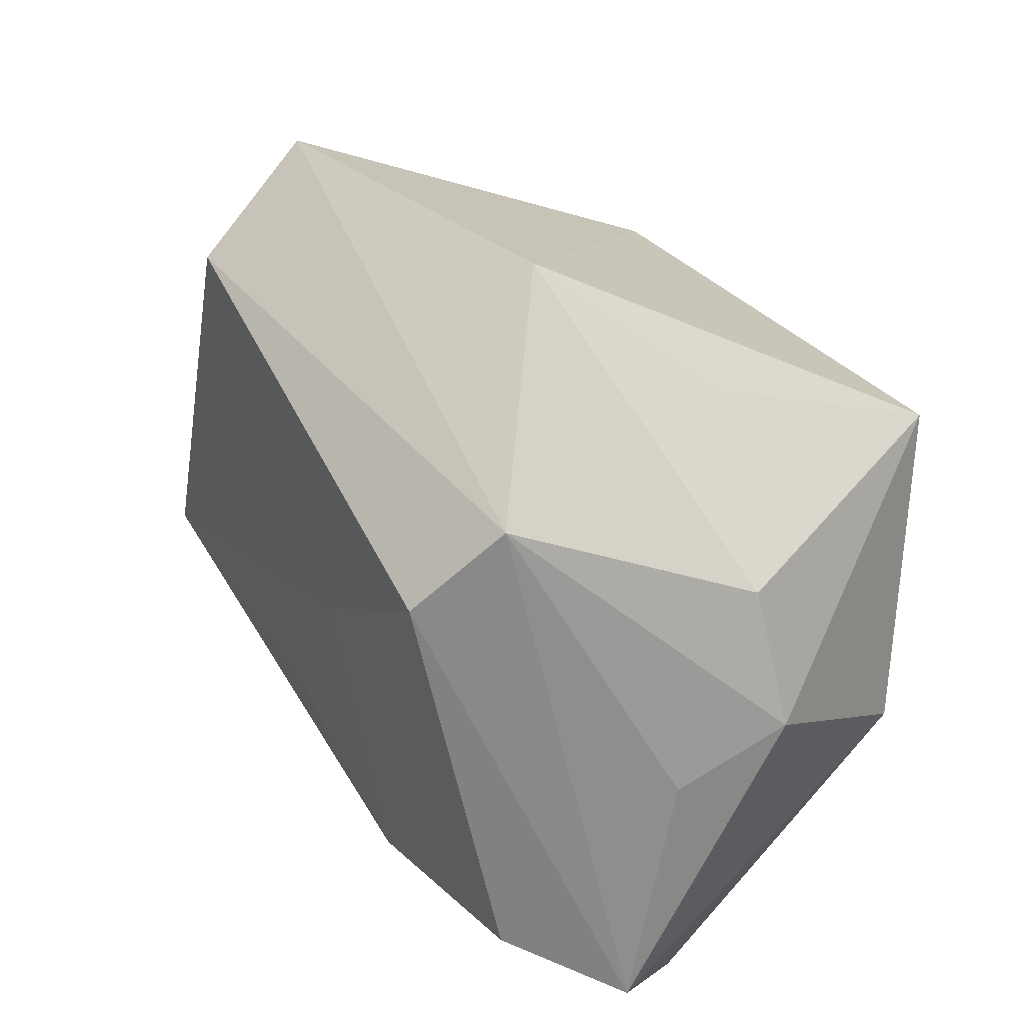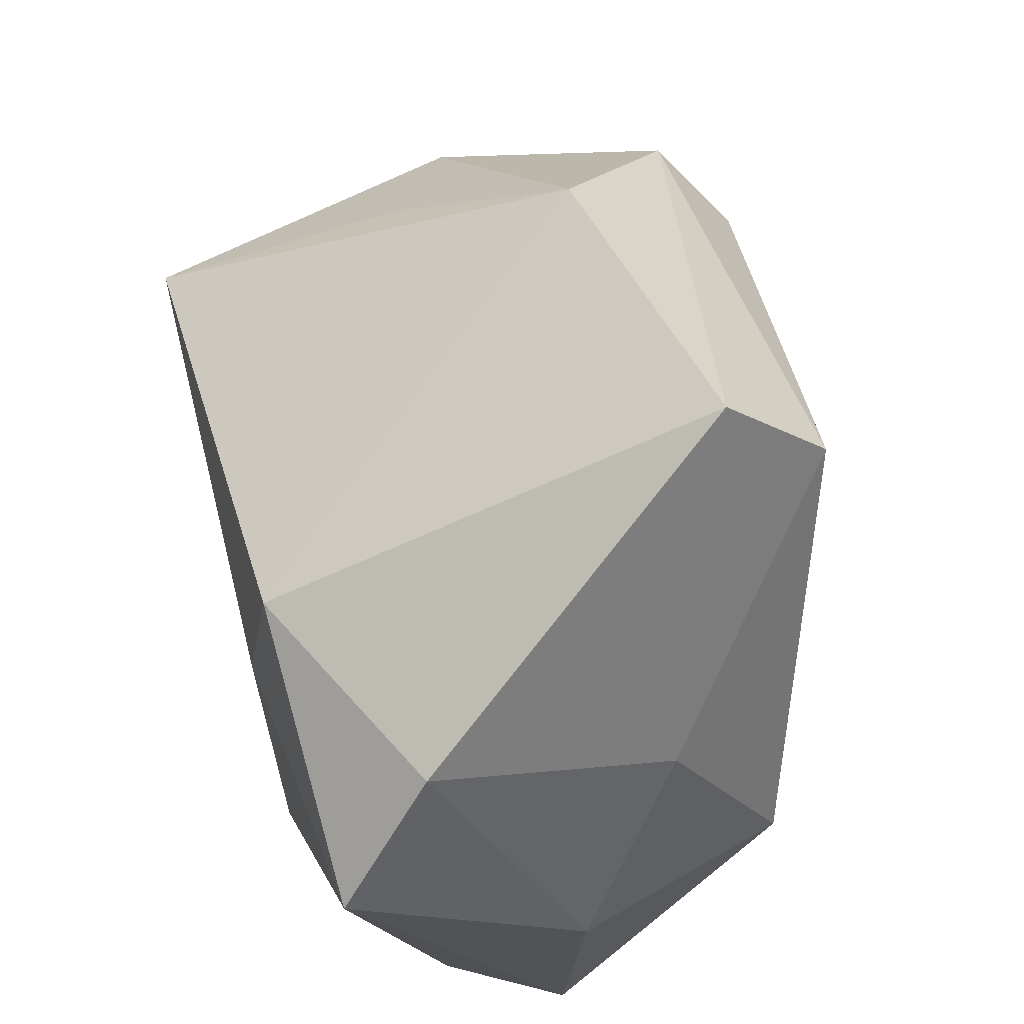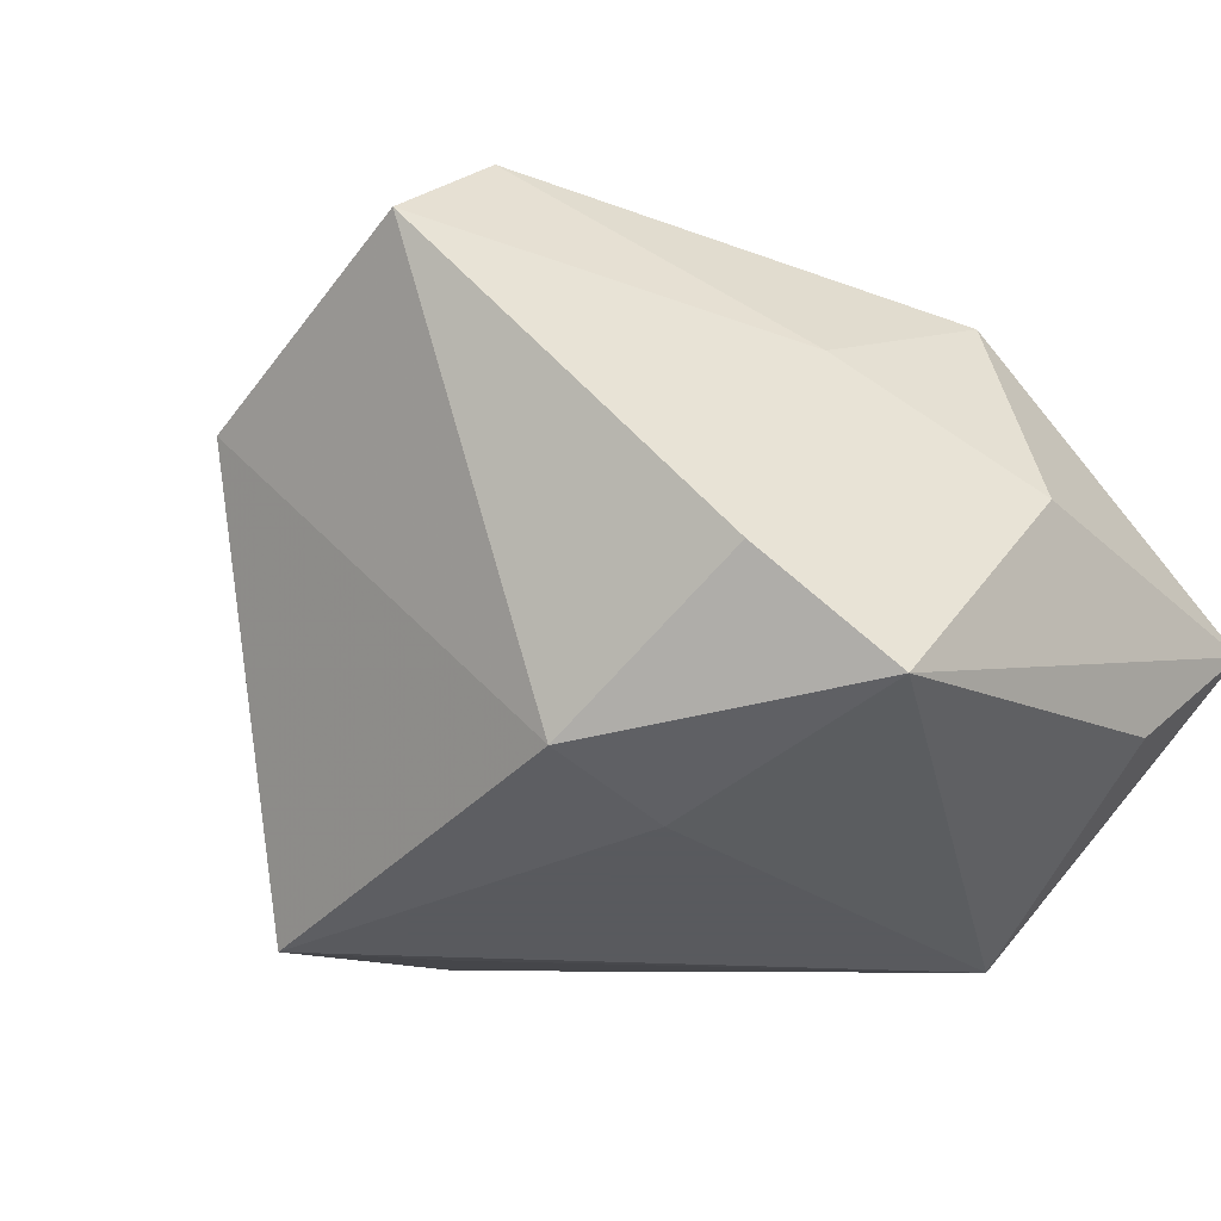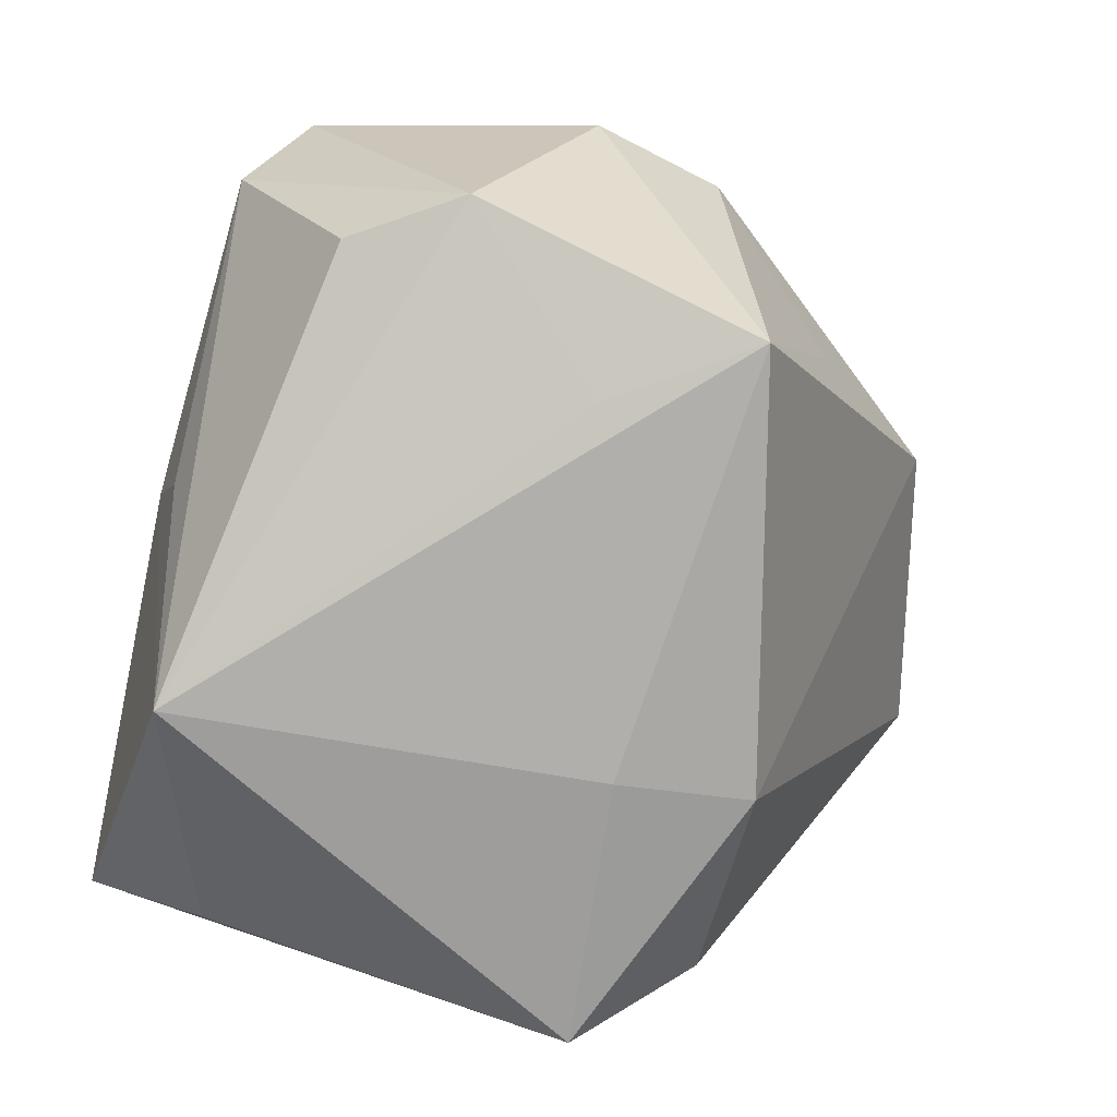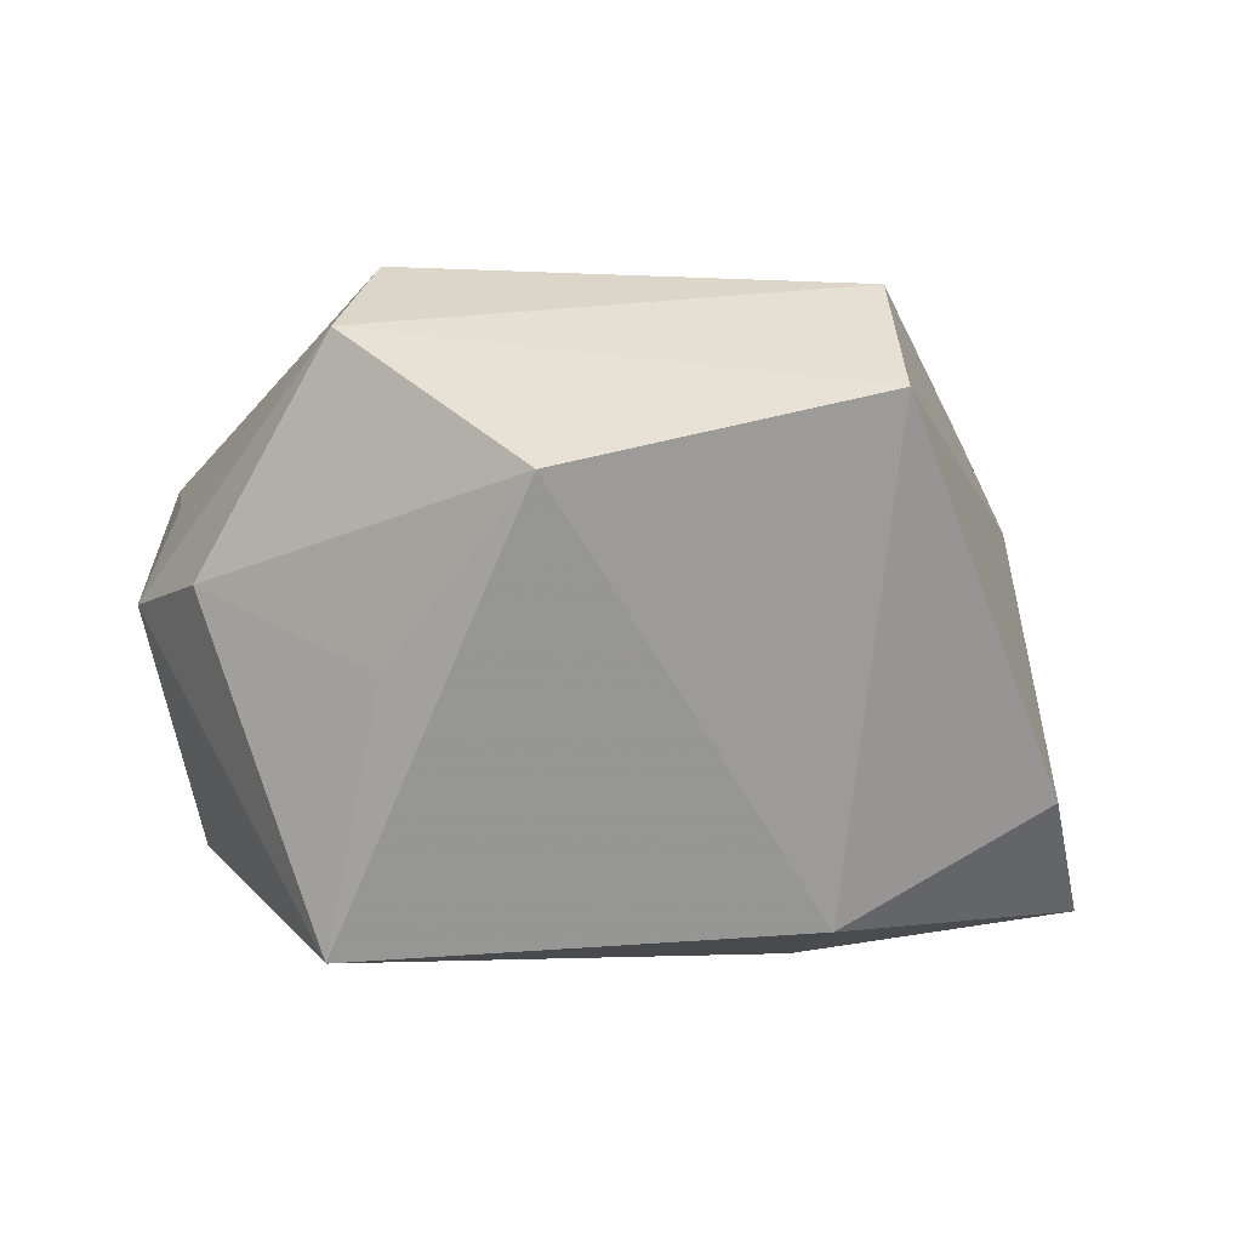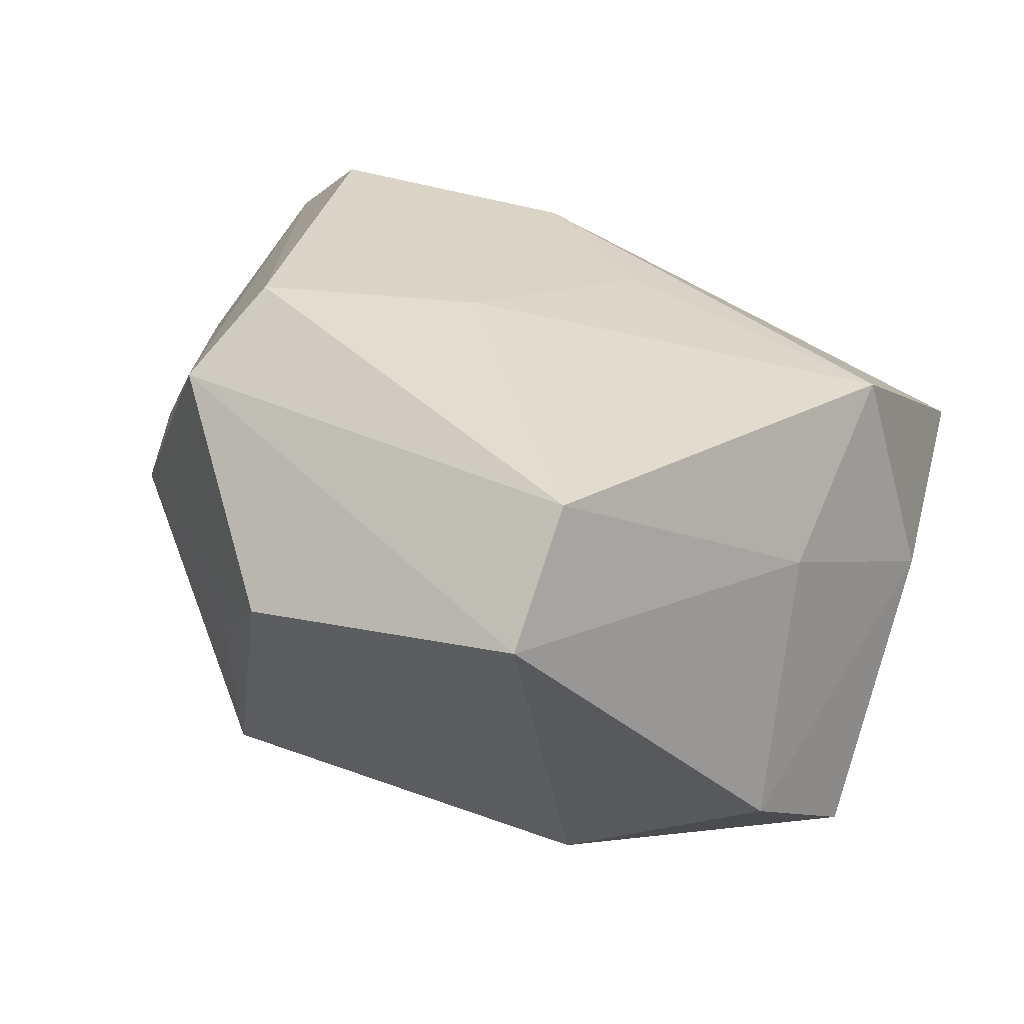
<metadata>
{"format":"obj","ext":"obj","renderer":"f3d","projection":"perspective","resolution":1024,"background":"white","views":[{"elev":27.2,"azim":52.4,"up":"+Y"},{"elev":64.5,"azim":-104.1,"up":"+Y"},{"elev":-31.2,"azim":-136.4,"up":"+Z"},{"elev":-78.2,"azim":78.9,"up":"+Z"},{"elev":-3.6,"azim":166.0,"up":"+Z"},{"elev":37.4,"azim":-162.0,"up":"+Z"}]}
</metadata>
<code>
v -0.03132 0.01216 0.009323
v -0.01333 0.03259 0.02682
v -0.03155 0.02322 -0.01396
v 0.01563 0.03713 0.01084
v -0.03759 0.01221 -0.02333
v 0.02529 0.02429 -0.003929
v -0.03417 -0.005321 0.01952
v -0.000166 -0.03486 0.0009163
v -0.04037 -0.004803 -0.001122
v 0.03851 0.01173 0.00366
v 0.04199 -0.0004698 0.00279
v 0.02027 0.003371 -0.02569
v 0.02337 0.01227 0.0303
v -0.01194 0.04237 0.01727
v 0.005472 -0.02547 0.021
v -0.01182 0.02388 -0.02432
v 0.03615 -0.0278 0.01551
v -0.03853 -0.03486 -0.002468
v -0.01325 -0.02908 -0.02669
v 0.02817 0.01646 -0.02669
v -0.03558 -0.02282 -0.01422
v 0.0304 -0.03273 0.005396
v -0.00709 -0.01318 0.02204
v 0.03486 -0.01061 -0.01777
v 0.03798 -0.00586 0.01172
v 0.02873 -0.02103 -0.01597
v 0.004915 0.003121 0.02663
v 0.02858 0.01997 0.02385
v 0.02807 -0.02262 0.02407
v -0.01209 0.01114 -0.02669
v 0.002998 -0.03259 -0.008764
f 9 18 7
f 9 5 18
f 5 9 3
f 20 11 24
f 5 30 19
f 22 31 19
f 19 30 20
f 10 11 20
f 28 11 10
f 22 24 17
f 17 24 11
f 13 17 28
f 29 17 13
f 26 24 22
f 22 19 26
f 26 19 24
f 8 31 22
f 18 19 8
f 8 19 31
f 18 5 21
f 21 19 18
f 5 19 21
f 20 24 12
f 12 19 20
f 24 19 12
f 1 14 3
f 1 9 7
f 1 3 9
f 4 14 28
f 28 10 4
f 3 14 16
f 5 3 16
f 16 4 20
f 14 4 16
f 20 30 16
f 16 30 5
f 25 11 28
f 28 17 25
f 25 17 11
f 28 14 2
f 2 13 28
f 2 1 7
f 14 1 2
f 15 17 29
f 18 8 15
f 22 17 15
f 15 8 22
f 7 18 15
f 15 23 7
f 6 10 20
f 20 4 6
f 6 4 10
f 29 13 27
f 27 15 29
f 23 15 27
f 7 23 27
f 27 2 7
f 13 2 27

</code>
